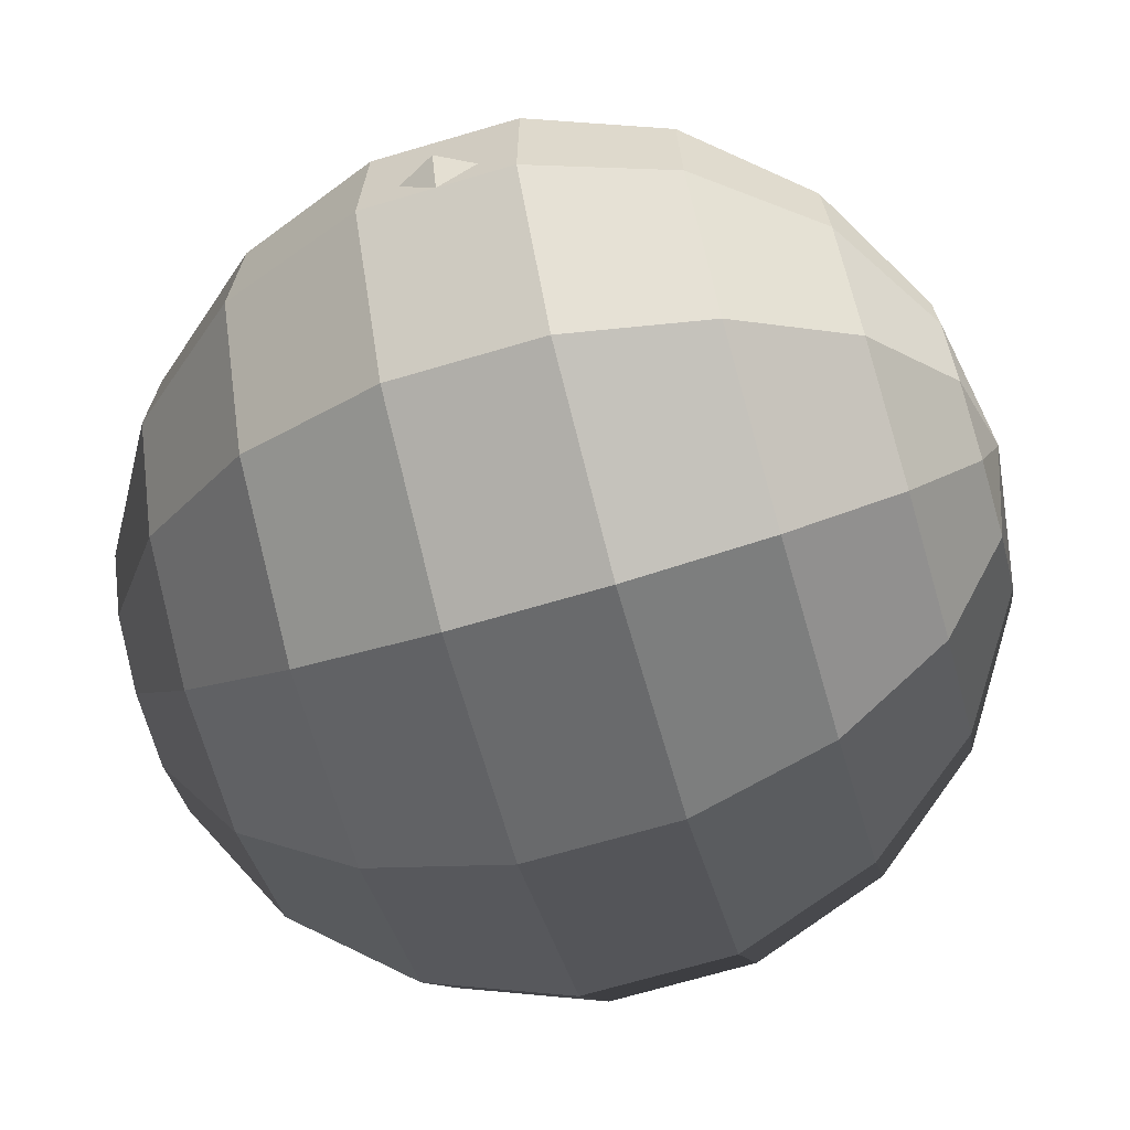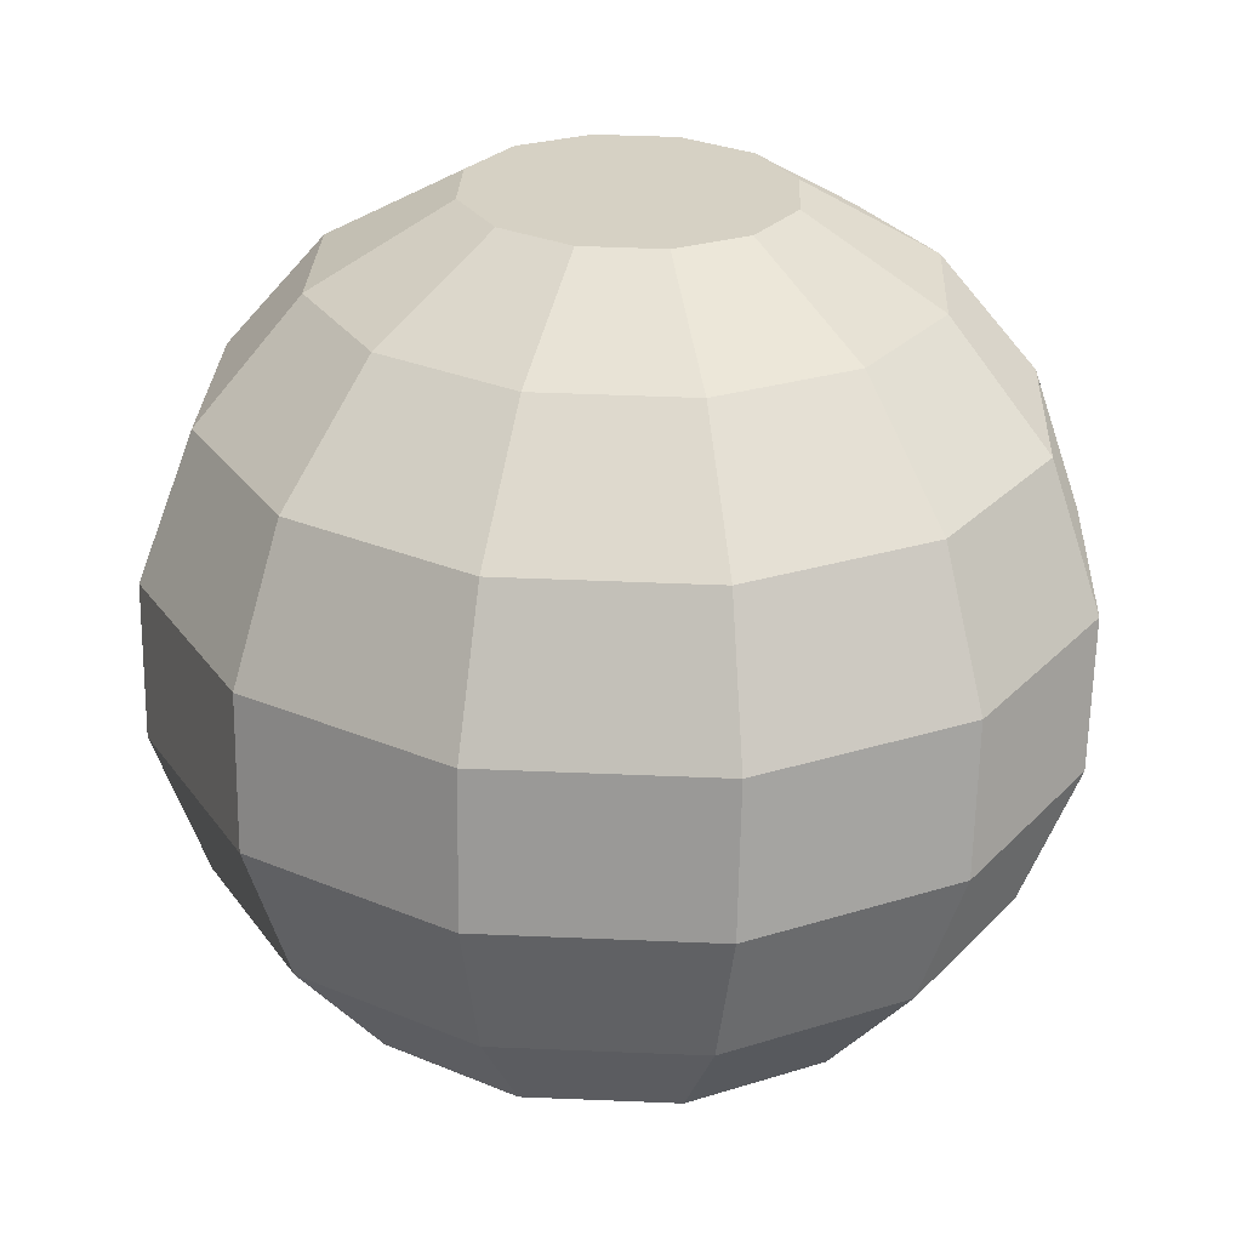
<metadata>
{"format":"obj","ext":"obj","renderer":"f3d","projection":"perspective","resolution":1024,"background":"white","views":[{"elev":-77.9,"azim":-74.7,"up":"+Z"},{"elev":24.9,"azim":-4.5,"up":"+Y"}]}
</metadata>
<code>
v 0.01712 1.129 0.03803
v 0.3987 1.057 -0.01853
v 0.3745 1.051 0.18
v 0.3204 1.065 -0.2025
v 0.1606 1.071 -0.3226
v -0.038 1.075 -0.3467
v -0.2221 1.075 -0.2683
v -0.3423 1.071 -0.1085
v -0.3665 1.065 0.09
v -0.2882 1.058 0.2739
v -0.1284 1.051 0.3941
v 0.07018 1.047 0.4182
v 0.2543 1.047 0.3398
v 0.7322 0.8576 -0.07285
v 0.6867 0.8457 0.3002
v 0.5851 0.8714 -0.4186
v 0.2846 0.8836 -0.6443
v -0.08855 0.8908 -0.6896
v -0.4345 0.8911 -0.5423
v -0.6605 0.8844 -0.2419
v -0.706 0.8725 0.1311
v -0.5588 0.8586 0.4768
v -0.2584 0.8465 0.7026
v 0.1148 0.8393 0.7479
v 0.4607 0.839 0.6006
v 0.8548 0.7061 -0.09562
v 0.8014 0.6921 0.3422
v 0.6821 0.7223 -0.5014
v 0.3295 0.7366 -0.7663
v -0.1085 0.745 -0.8195
v -0.5145 0.7454 -0.6466
v -0.7797 0.7375 -0.294
v -0.8331 0.7236 0.1438
v -0.6604 0.7073 0.5495
v -0.3078 0.693 0.8145
v 0.1302 0.6846 0.8676
v 0.5362 0.6843 0.6948
v 0.9161 0.5386 0.3842
v 0.9774 0.5546 -0.1184
v 1.009 0.4621 -0.1262
v 1.025 0.4158 -0.1301
v 1.041 0.3696 -0.134
v 1.008 0.3611 0.1345
v 0.9756 0.3525 0.403
v 0.7791 0.5732 -0.5842
v 0.8042 0.4814 -0.6079
v 0.8167 0.4355 -0.6198
v 0.8292 0.3896 -0.6317
v 0.9192 0.4258 -0.379
v 0.3744 0.5896 -0.8883
v 0.3855 0.4984 -0.9225
v 0.3911 0.4527 -0.9396
v 0.3967 0.4071 -0.9567
v 0.6004 0.4442 -0.7823
v -0.1284 0.5993 -0.9493
v -0.1345 0.5084 -0.9856
v -0.1376 0.4629 -1.004
v -0.1391 0.4402 -1.013
v -0.5945 0.5997 -0.7509
v -0.6386 0.4178 -0.8099
v -0.899 0.5907 -0.3462
v -0.9315 0.4994 -0.3618
v -0.9478 0.4538 -0.3696
v -0.9603 0.5747 0.1564
v -0.9949 0.4829 0.158
v -1.03 0.3911 0.1596
v -0.762 0.556 0.6222
v -0.7898 0.4636 0.6398
v -0.9097 0.4273 0.3997
v -0.3572 0.5396 0.9263
v -0.3851 0.3536 0.9824
v -0.8177 0.3711 0.6573
v 0.1455 0.5299 0.9874
v 0.1488 0.4366 1.017
v 0.6116 0.5295 0.7889
v 0.6502 0.3429 0.8355
v 0.1521 0.3433 1.048
v 1.035 0.1665 0.4219
v 1.07 0.1755 0.1361
v 1.034 0.1174 0.4202
v 1.035 0.1419 0.421
v 1.105 0.1846 -0.1496
v 0.8776 0.0956 -0.683
v 1.103 0.0866 -0.1529
v 1.104 0.1111 -0.1521
v 0.8792 0.2059 -0.6793
v 0.419 0.2245 -1.025
v 0.4186 0.2 -1.026
v 0.8789 0.1814 -0.6801
v -0.1528 0.2355 -1.095
v -0.1535 0.1865 -1.096
v 0.4182 0.1755 -1.027
v -0.6839 0.1624 -0.8714
v -0.6843 0.1379 -0.8722
v -0.685 0.08891 -0.8739
v -0.1543 0.1375 -1.098
v -0.6828 0.236 -0.8689
v -1.029 0.2257 -0.4087
v -1.03 0.1767 -0.4103
v -1.031 0.1277 -0.412
v -1.046 0.2212 -0.2658
v -1.047 0.1722 -0.2674
v -1.099 0.2075 0.1629
v -0.8733 0.1863 0.6925
v -1.1 0.1095 0.1596
v -1.1 0.1585 0.1612
v -0.6432 0.177 0.8654
v -0.413 0.1676 1.038
v -0.4138 0.1186 1.037
v -0.874 0.1373 0.6909
v -0.8738 0.1495 0.6913
v -0.1271 0.1621 1.073
v 0.1587 0.1566 1.108
v 0.158 0.1076 1.106
v 0.1578 0.09536 1.106
v 0.6887 0.1562 0.8821
v 0.688 0.1072 0.8805
v 1.029 -0.2257 0.4087
v 1.099 -0.2075 -0.1629
v 1.013 -0.2713 0.4009
v 0.986 -0.1969 -0.4277
v 1.081 -0.2534 -0.162
v 0.8733 -0.1863 -0.6925
v 0.413 -0.1676 -1.038
v 0.8594 -0.2325 -0.6837
v 0.1271 -0.1621 -1.073
v 0.4026 -0.2374 -1.017
v 0.406 -0.2141 -1.024
v -0.1587 -0.1566 -1.108
v -0.4237 -0.1564 -0.9949
v -0.1563 -0.2266 -1.085
v -0.1571 -0.2033 -1.093
v -0.6887 -0.1562 -0.8821
v -0.8619 -0.1613 -0.652
v -0.6719 -0.2379 -0.8617
v -0.6791 -0.2029 -0.8705
v -1.035 -0.1665 -0.4219
v -1.044 -0.1687 -0.3504
v -1.073 -0.2771 0.1418
v -1.02 -0.213 -0.4172
v -1.028 -0.1897 -0.4195
v -1.105 -0.1846 0.1496
v -0.8792 -0.2059 0.6793
v -0.8667 -0.2518 0.6674
v -1.089 -0.2309 0.1457
v -0.419 -0.2245 1.025
v -0.1331 -0.23 1.06
v -0.4106 -0.293 0.9995
v 0.1528 -0.2355 1.095
v 0.6828 -0.236 0.8689
v 0.6718 -0.2814 0.8542
v 0.41 -0.2926 0.9608
v 0.1513 -0.2583 1.085
v 0.8559 -0.2308 0.6388
v 0.6662 -0.3042 0.8468
v 0.899 -0.5907 0.3462
v 0.9603 -0.5747 -0.1564
v 0.706 -0.8725 -0.1311
v 0.6605 -0.8844 0.2419
v 0.762 -0.556 -0.6222
v 0.5588 -0.8586 -0.4768
v 0.3572 -0.5396 -0.9263
v 0.2584 -0.8465 -0.7026
v -0.1455 -0.5299 -0.9874
v -0.1148 -0.8393 -0.7479
v -0.6116 -0.5295 -0.7889
v -0.4607 -0.839 -0.6006
v -0.9161 -0.5386 -0.3842
v -0.6867 -0.8457 -0.3002
v -0.9774 -0.5546 0.1184
v -0.7322 -0.8576 0.07285
v -0.7791 -0.5732 0.5842
v -0.5851 -0.8714 0.4186
v -0.3744 -0.5896 0.8883
v -0.2846 -0.8836 0.6443
v 0.1284 -0.5993 0.9493
v 0.08855 -0.8908 0.6896
v 0.5945 -0.5997 0.7509
v 0.4345 -0.8911 0.5423
v 0.3665 -1.065 -0.09
v 0.3423 -1.071 0.1085
v 0.2882 -1.058 -0.2739
v 0.1284 -1.051 -0.3941
v -0.07018 -1.047 -0.4182
v -0.2543 -1.047 -0.3398
v -0.3745 -1.051 -0.18
v -0.3987 -1.057 0.01853
v -0.3204 -1.065 0.2025
v -0.1606 -1.071 0.3226
v 0.038 -1.075 0.3467
v 0.2221 -1.075 0.2683
v -0.01712 -1.129 -0.03803
v -1.064 0.2166 -0.1229
v -1.081 0.2121 0.01997
v -1.082 0.1631 0.01832
v -1.065 0.1676 -0.1246
v -1.056 0.1576 -0.1964
v -1.067 0.02054 -0.1295
v -1.048 0.1231 -0.2691
v -1.048 0.1476 -0.2683
v -1.075 -0.02394 -0.279
v -1.083 0.02281 -0.2059
v -1.084 0.01599 0.01337
v -1.085 -0.03303 0.01172
v -1.102 0.01144 0.1563
v -1.102 -0.03758 0.1546
v -1.099 0.02509 -0.2824
v -1.083 0.02622 -0.3156
v -1.074 0.07411 -0.2757
v -1.032 0.02963 -0.4153
v -1.051 -0.07296 -0.2757
v -1.051 -0.09747 -0.2765
v -1.033 -0.01939 -0.4169
v -1.068 -0.02848 -0.1312
v -1.066 0.02736 -0.3488
v -1.091 0.02395 -0.2442
v -1.087 0.0496 -0.2791
v -1.064 0.2993 0.1612
v -0.964 0.4082 -0.3774
v -0.9803 0.3626 -0.3852
v -0.9965 0.317 -0.393
v -0.6718 0.2814 -0.8542
v -0.6607 0.3269 -0.8394
v -0.1406 0.4174 -1.022
v -0.1467 0.3265 -1.058
v -0.1497 0.281 -1.076
v 0.4078 0.3158 -0.991
v 0.4022 0.3614 -0.9738
v 0.8542 0.2977 -0.6555
v 1.073 0.2771 -0.1418
v 1.005 0.2595 0.4125
v 0.6695 0.2495 0.8588
v -0.8385 0.3018 0.6705
v -0.8316 0.3249 0.6661
v -0.8763 -0.009813 0.6859
v -0.8778 -0.1079 0.6826
v -0.9898 -0.04821 0.4194
v -0.416 -0.02844 1.032
v -0.4164 -0.05295 1.031
v 0.1558 -0.03945 1.101
v 0.155 -0.08847 1.1
v -0.4167 -0.07746 1.03
v 0.6858 -0.03989 0.8755
v 0.1543 -0.1375 1.098
v 0.4208 -0.03967 0.9883
v 1.032 -0.02964 0.4153
v 1.031 -0.1032 0.4128
v 0.685 -0.08891 0.8739
v 1.102 -0.01144 -0.1562
v 1.1 -0.1095 -0.1596
v 1.1 -0.134 -0.1604
v 1.066 -0.1063 0.1266
v 0.8763 0.009813 -0.6859
v 0.8755 -0.03921 -0.6876
v 0.8748 -0.08823 -0.6892
v 0.874 -0.1373 -0.6909
v 0.416 0.02844 -1.032
v 0.4155 -0.002198 -1.033
v 0.6461 0.01913 -0.8588
v -0.1558 0.03945 -1.101
v 0.4145 -0.0696 -1.035
v 0.4151 -0.03284 -1.034
v -0.6858 0.03988 -0.8755
v -0.6873 -0.05816 -0.8788
v -0.6876 -0.08267 -0.8796
v -1.068 0.2878 0.1614
v -1.072 0.2792 0.1616
v -1.081 0.2534 0.162
v -1.055 0.2189 -0.1943
v -1.013 0.2713 -0.4009
v 1.089 0.2309 -0.1457
v 1.02 0.213 0.4172
v 0.6791 0.2029 0.8705
v -0.3921 0.3071 0.9964
v -0.3956 0.2839 1.003
v -0.406 0.2141 1.024
v -0.3991 0.2606 1.01
v -0.8455 0.2787 0.6749
v -1.073 0.2764 0.1616
v -0.6854 0.0644 -0.8747
v -1.031 0.07866 -0.4136
v -1.034 -0.06841 -0.4186
v -1.034 -0.08067 -0.419
v -1.034 -0.1174 -0.4202
v -0.688 -0.1072 -0.8805
v -1.035 -0.1419 -0.421
v -0.1572 -0.0586 -1.104
v -0.158 -0.1076 -1.106
v 0.4175 0.1265 -1.028
v 0.4178 0.151 -1.028
v 0.4171 0.102 -1.029
v 0.4138 -0.1186 -1.037
v 0.4141 -0.09411 -1.036
v 0.8778 0.1079 -0.6826
v 0.8785 0.1569 -0.681
v 1.102 0.03758 -0.1546
v 1.1 -0.1585 -0.1612
v 1.099 -0.183 -0.162
v 1.033 0.01939 0.4169
v 1.085 0.04529 -0.01131
v 1.068 0.05299 0.132
v 1.034 0.06841 0.4186
v 1.033 0.0439 0.4177
v 1.029 -0.2012 0.4095
v 1.03 -0.1767 0.4103
v 1.031 -0.1277 0.412
v 1.082 -0.1447 -0.0177
v 0.6835 -0.187 0.8706
v 0.6843 -0.1379 0.8722
v 0.6873 0.05816 0.8788
v 0.6865 0.009137 0.8772
v 0.6869 0.03365 0.878
v 0.1572 0.0586 1.104
v 0.1576 0.08311 1.105
v 0.1562 -0.008809 1.102
v 0.1567 0.02183 1.103
v 0.4189 -0.1622 0.9842
v 0.1535 -0.1865 1.096
v -0.4145 0.0696 1.035
v -0.4152 0.02058 1.033
v -0.4182 -0.1755 1.027
v -0.4178 -0.151 1.028
v -0.4175 -0.1265 1.028
v -0.8755 0.03921 0.6876
v -0.6446 0.07892 0.8621
v -0.8748 0.08823 0.6892
v -0.8744 0.1127 0.69
v -0.8785 -0.1569 0.681
v -0.8781 -0.1324 0.6818
v -0.8789 -0.1814 0.6801
v -0.9881 0.06209 0.4231
v -1.101 0.06047 0.1579
v -1.103 -0.0866 0.1529
v -1.083 0.114 0.01667
v -1.083 0.08953 0.01585
v -1.066 0.06956 -0.1279
v -1.066 0.09407 -0.127
v -1.065 0.1186 -0.1262
v -1.087 -0.1311 0.008417
v -1.086 -0.08205 0.01007
v -1.087 -0.1801 0.006766
v -1.07 -0.1755 -0.1361
v -1.069 -0.1265 -0.1345
v -1.068 -0.0775 -0.1328
v -1.052 -0.122 -0.2773
v -1.052 -0.1465 -0.2782
v -1.052 -0.171 -0.279
v -1.041 -0.3696 0.134
v -1.025 -0.4158 0.1301
v -1.009 -0.4621 0.1262
v -0.9756 -0.3525 -0.403
v -0.6309 -0.4362 -0.8122
v -0.6405 -0.3895 -0.8239
v -0.8129 -0.3477 -0.6193
v -0.6502 -0.3429 -0.8355
v -0.2766 -0.3432 -0.9946
v -0.4012 -0.3431 -0.9416
v -0.1521 -0.3433 -1.048
v 0.3782 -0.4001 -0.9684
v 0.3851 -0.3536 -0.9824
v 0.3712 -0.4466 -0.9543
v 0.8177 -0.3711 -0.6573
v 0.9063 -0.427 -0.4077
v 1.03 -0.3911 -0.1596
v 0.9805 -0.4453 0.1011
v 0.9478 -0.4538 0.3696
v 0.964 -0.4082 0.3774
v 0.6276 -0.4633 0.7952
v 0.6386 -0.4178 0.8099
v 0.6166 -0.5088 0.7804
v 0.1345 -0.5084 0.9856
v 0.1376 -0.4629 1.004
v 0.3896 -0.4176 0.9159
v 0.1406 -0.4174 1.022
v -0.128 -0.4122 0.9893
v -0.3967 -0.4071 0.9567
v -0.8042 -0.4814 0.6079
v -0.8292 -0.3896 0.6317
v -0.9904 -0.306 -0.4077
v -1.005 -0.2595 -0.4125
v -1.013 -0.2362 -0.4148
v -1.057 -0.3234 0.1379
v -0.8542 -0.2977 0.6555
v -0.8417 -0.3437 0.6436
v -0.4078 -0.3158 0.9909
v -0.4022 -0.3614 0.9738
v 0.1467 -0.3265 1.058
v 0.1436 -0.3719 1.04
v 0.1497 -0.281 1.076
v 0.1482 -0.3037 1.067
v 0.6607 -0.3269 0.8394
v 0.658 -0.3383 0.8357
v 0.6497 -0.3724 0.8247
v 0.9965 -0.317 0.393
v 0.9803 -0.3626 0.3852
v 0.9721 -0.3854 0.3813
v 0.9315 -0.4994 0.3618
v 1.064 -0.2993 -0.1612
v 1.06 -0.3108 -0.161
v 1.056 -0.3223 -0.1608
v 1.047 -0.3452 -0.1604
v 0.9949 -0.4829 -0.158
v 0.8524 -0.2556 -0.6793
v 0.8455 -0.2787 -0.6749
v 0.8385 -0.3018 -0.6705
v 0.8316 -0.3249 -0.6661
v 0.6257 -0.2581 -0.8448
v 0.3991 -0.2606 -1.01
v 0.3973 -0.2723 -1.007
v 0.3956 -0.2839 -1.003
v 0.3921 -0.3071 -0.9964
v -0.1554 -0.25 -1.078
v -0.1538 -0.2966 -1.063
v -0.6695 -0.2495 -0.8588
v -0.6634 -0.2787 -0.8515
v -0.6598 -0.2962 -0.8472
v -0.655 -0.3195 -0.8414
f 3 2 1
f 2 4 1
f 4 5 1
f 5 6 1
f 6 7 1
f 7 8 1
f 8 9 1
f 9 10 1
f 10 11 1
f 11 12 1
f 12 13 1
f 13 3 1
f 15 14 2 3
f 14 16 4 2
f 16 17 5 4
f 17 18 6 5
f 18 19 7 6
f 19 20 8 7
f 20 21 9 8
f 21 22 10 9
f 22 23 11 10
f 23 24 12 11
f 24 25 13 12
f 25 15 3 13
f 27 26 14 15
f 26 26 28 16 14
f 28 29 17 16
f 29 29 30 18 17
f 30 30 31 19 18
f 31 32 20 19
f 32 33 21 20
f 33 33 34 22 21
f 34 34 35 23 22
f 35 35 36 24 23
f 36 36 37 25 24
f 37 27 15 25
f 44 43 42 41 40 39 38
f 40 49 48 47 46 45 39
f 46 54 53 52 51 50 45
f 51 58 57 56 55 50
f 56 60 59 55
f 60 63 62 61 59
f 62 66 65 64 61
f 65 69 68 67 64
f 71 74 73 70
f 74 77 76 75 73
f 76 44 38 75
f 122 121 119
f 144 144 144 146 143
f 148 147 146
f 159 158 157 156
f 158 161 160 157
f 161 163 162 160
f 163 165 164 162
f 165 167 166 164
f 167 169 168 166
f 169 171 170 168
f 171 173 172 170
f 173 175 174 172
f 175 177 176 174
f 177 179 178 176
f 179 159 156 178
f 181 180 158 159
f 180 182 161 158
f 182 183 163 161
f 183 184 165 163
f 184 185 167 165
f 185 186 169 167
f 186 187 171 169
f 187 188 173 171
f 188 189 175 173
f 189 190 177 175
f 190 191 179 177
f 191 181 159 179
f 192 180 181
f 192 182 180
f 192 183 182
f 192 184 183
f 192 185 184
f 192 186 185
f 192 187 186
f 192 188 187
f 192 189 188
f 192 190 189
f 192 191 190
f 192 181 191
f 43 230 42
f 76 231 44
f 221 270 98 101 269 193 194 103 268
f 218 266 234 72
f 268 103 104
f 225 226 90 97 222
f 104 275 274 71
f 277 276 112 113
f 279 268 104 278
f 65 66 69
f 71 77 74
f 56 57 60
f 57 58 224 60
f 51 52 58
f 54 46 47
f 49 41 42 48
f 49 40 41
f 274 275 277 113
f 276 108 112
f 107 108 276 277 275
f 104 107 275
f 32 61 64 33
f 33 64 67 34
f 34 67 70 35
f 35 70 73 36
f 36 73 75 37
f 37 75 38 27
f 27 38 39 26
f 26 39 45 28
f 28 45 50 29
f 29 50 55 30
f 30 55 59 31
f 31 59 61 32
f 351 350 349 348
f 354 353 352 166 168 351
f 360 359 358
f 369 368 367
f 373 372 371 176 178 370 368 369
f 375 371 372 374
f 139 145 142 341 342 347 138
f 351 168 170 350
f 145 139 382 383 144
f 349 350 170 172 377 378
f 384 378 376 386
f 377 172 174 376
f 385 386 386 387 390 389
f 375 376 174 176 371
f 152 390 387 388 391 155 151
f 393 369 367
f 155 391 392 395 394
f 370 178 156 397 366 367
f 368 370 367
f 396 367 364 401
f 365 397 156 157 402 364
f 366 397 365
f 122 398 398 123 121
f 399 400 404
f 363 402 157 160 362
f 364 402 363
f 125 403 407 128 124
f 362 360 411
f 362 160 162 361
f 411 360 358 413
f 359 361 162 164 358
f 131 136 133 130
f 357 355 417 416
f 356 358 164 166 352
f 417 355 354 351 379
f 354 355 353
f 373 374 372
f 68 72 71 70 67
f 81 80 80 79 78
f 85 84 83 82
f 91 96 95 94 93 90
f 93 94 94 100 99 98 97
f 120 119 118
f 128 127 126 124
f 132 131 130 129
f 141 140 139 138 137
f 209 202 198
f 210 215 209
f 202 216 201
f 217 207 216
f 208 215 201
f 219 219 218 66
f 66 218 72
f 60 223 222 97 97 221 220 219
f 224 223 60
f 53 228 227 226 225 224
f 48 228 53
f 71 71 113 77
f 205 237 236 235
f 235 236 239 238
f 238 239 242 241 240
f 245 240 241 244 243
f 249 249 256 255 254 253
f 259 254 255 255 258 257
f 230 271 82 229
f 42 230 229
f 44 231 272 78 78 271
f 232 273 116 78 272
f 77 113 113 273 232
f 48 229 86 86 227 228
f 94 95 280 263 210
f 264 265 285 284 283 282
f 264 282 213
f 260 287 265
f 287 288 265
f 96 96 280 95
f 96 260 263 280
f 289 289 96 91
f 92 290 289 91
f 289 291 257 260 96
f 261 261 287 260
f 261 293 292 288 287
f 255 256 123 123 293 261 262
f 259 253 254
f 294 83 253 259 257 291
f 294 291 289 290
f 295 294 290 92 88
f 89 295 88
f 84 296 249 253 83
f 250 251 297 256
f 300 299 246 249 296
f 80 302 301 300 296 84 85
f 301 302 303 299
f 300 301 299
f 252 307 298 297 251
f 307 252 246 247 306
f 309 308 304 305
f 248 309 309 247
f 309 305 306 247
f 243 246 299 303
f 310 310 302 80 81
f 117 310 81
f 310 312 311 303 302
f 311 243 303
f 313 313 312 310
f 114 115 314 313 313 117
f 313 316 315 240 311 312
f 313 310 117
f 245 243 311
f 317 308 309
f 319 319 316 313 314
f 109 319 314 115
f 319 320 315 316
f 242 323 244 241
f 325 324 320 319
f 110 327 326 325 319 109
f 325 326 324
f 331 324 326 327
f 105 332 111 104
f 332 205 331 327 110 111
f 237 205 206 333
f 333 330 328 329
f 338 337 336 203 335 334
f 336 198 203
f 335 203 203 332 105
f 340 339 333
f 203 205 332
f 198 214 344 343 342 342 339 340 204
f 197 337 337 269 101
f 100 281 200 102
f 211 212 345 344 214
f 198 336 337 197
f 213 345 212
f 99 100 102
f 345 346 347 342 343
f 283 284 286 347 346
f 367 366 365 364
f 140 381 380 139
f 382 348 348 378 384 383
f 144 385 148 146
f 148 385 385 389 153 149 147
f 388 374 373 369 393 392 391
f 153 389 390 152
f 155 394 120 118 154
f 392 393 367 396 395
f 398 399 404 403 125 123
f 407 403 404 405 411 410 409 408
f 407 408 127 128
f 409 410 412 131 132
f 135 414 415 141 137 134
f 89 88 87 86
f 88 92 91 90 87
f 99 102 101 98
f 106 105 104 103
f 111 110 109 108 107 104
f 109 115 114 113 112 108
f 114 117 116 113
f 117 81 78 116
f 125 124 123
f 136 135 134 133
f 153 152 151 150 149
f 151 155 155 154 150
f 196 195 194 193
f 195 195 106 103 194
f 102 200 199 198 198 197 101
f 198 198 204 203
f 203 204 206 205
f 210 213 213 213 212 211
f 211 214 198
f 243 248 247 246
f 246 246 252 251 250 249
f 257 258 262 261 260
f 260 265 264 263
f 263 264 264 213 210
f 219 220 267 266 218
f 97 270 221
f 227 87 90 226
f 86 87 227
f 82 86 229
f 78 79 82 271
f 76 232 272 231
f 113 116 273
f 71 274 113
f 266 267 279 278 233 234
f 233 278 104 104 71
f 97 98 270
f 220 221 268 279 267
f 224 225 222
f 94 210 281 100
f 285 133 134 137 286 284
f 288 129 130 133 285 265
f 93 97 90
f 292 124 126 129 288
f 123 124 292 293
f 255 262 258
f 83 294 295 89 86 82
f 249 250 256
f 297 298 119 121 123 256
f 80 85 82 79
f 307 306 305 304 118 119 298
f 308 150 154 118 304
f 240 245 311
f 244 318 317 309 248 243
f 317 318 149 150 308
f 320 238 240 315
f 323 322 321 318 244
f 321 146 147 149 318
f 324 235 238 320
f 236 329 328 322 323 242 239
f 328 330 143 146 321 322
f 331 205 235 324
f 237 333 333 333 329 236
f 333 142 143 330
f 196 338 334 195
f 195 334 335 105 106
f 204 340 333 206
f 339 341 142 333
f 342 341 339
f 337 338 196 193 269
f 281 210 199 200
f 286 137 138 347
f 357 356 352 353 355
f 362 362 361 359 360
f 364 363 362
f 378 377 376
f 348 349 378
f 351 348 382 139
f 144 383 384 385
f 386 376 375 374 388 387
f 394 395 396 401 400 399 398
f 400 401 401 406 405 404
f 412 413 413 416 415 414
f 131 412 412 414 135 136
f 415 416 417 381 140 141
f 145 144 143 142
f 199 209 198
f 201 211 198
f 210 211 201
f 42 42 229 48
f 77 77 232 76
f 72 234 233 71
f 224 222 223
f 69 66 72 68
f 62 63 219 66
f 60 219 63
f 52 53 224 58
f 54 47 48 53
f 43 44 44 271 230
f 345 343 344
f 213 282 283 346 345
f 380 379 351 351 139
f 384 384 386 385
f 120 394 394 398 122 119
f 401 364 362 406
f 405 406 362 362 411
f 127 408 409 132 129 126
f 410 411 411 413 412
f 413 358 356 357 416
f 417 379 380 381
f 202 201 198
f 208 201 207
f 210 209 199
f 216 207 201
f 209 217 216 202
f 215 210 201
f 208 207 217
f 215 208 217 209

</code>
